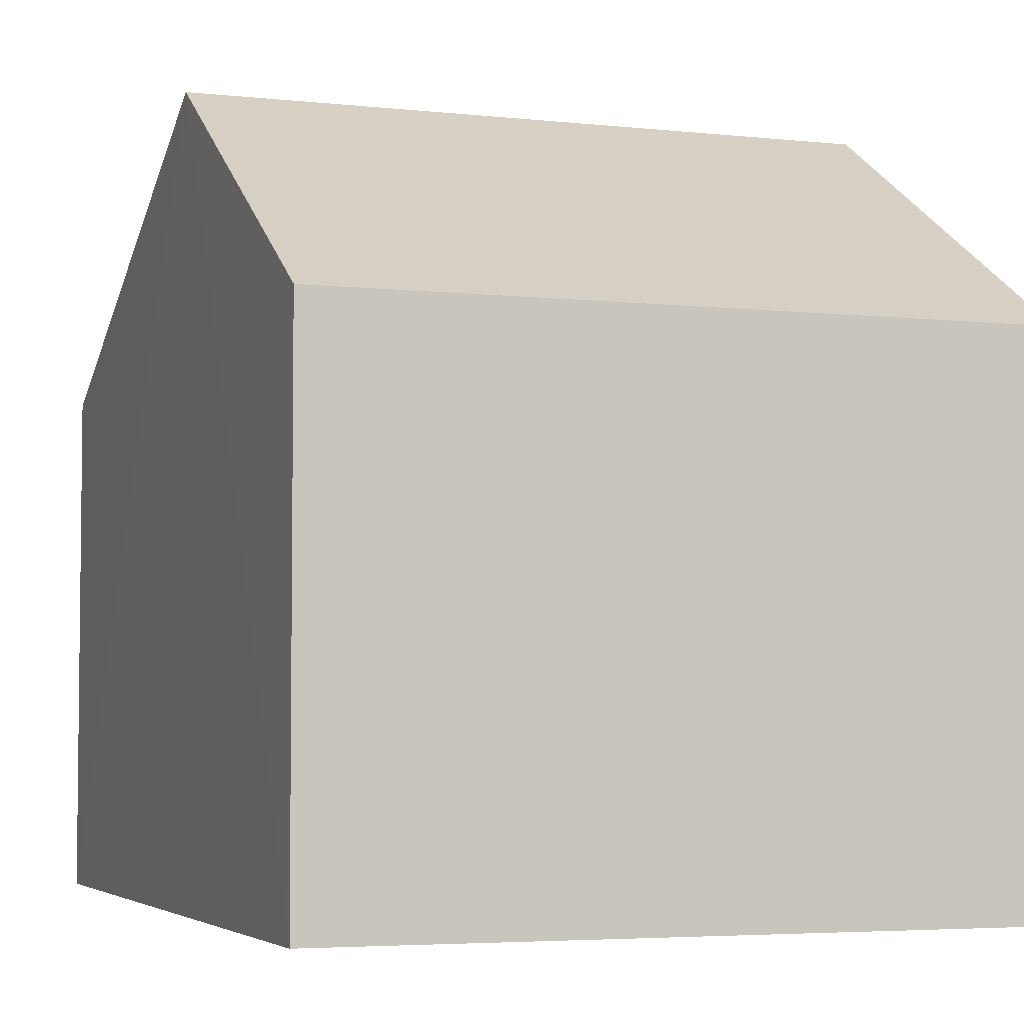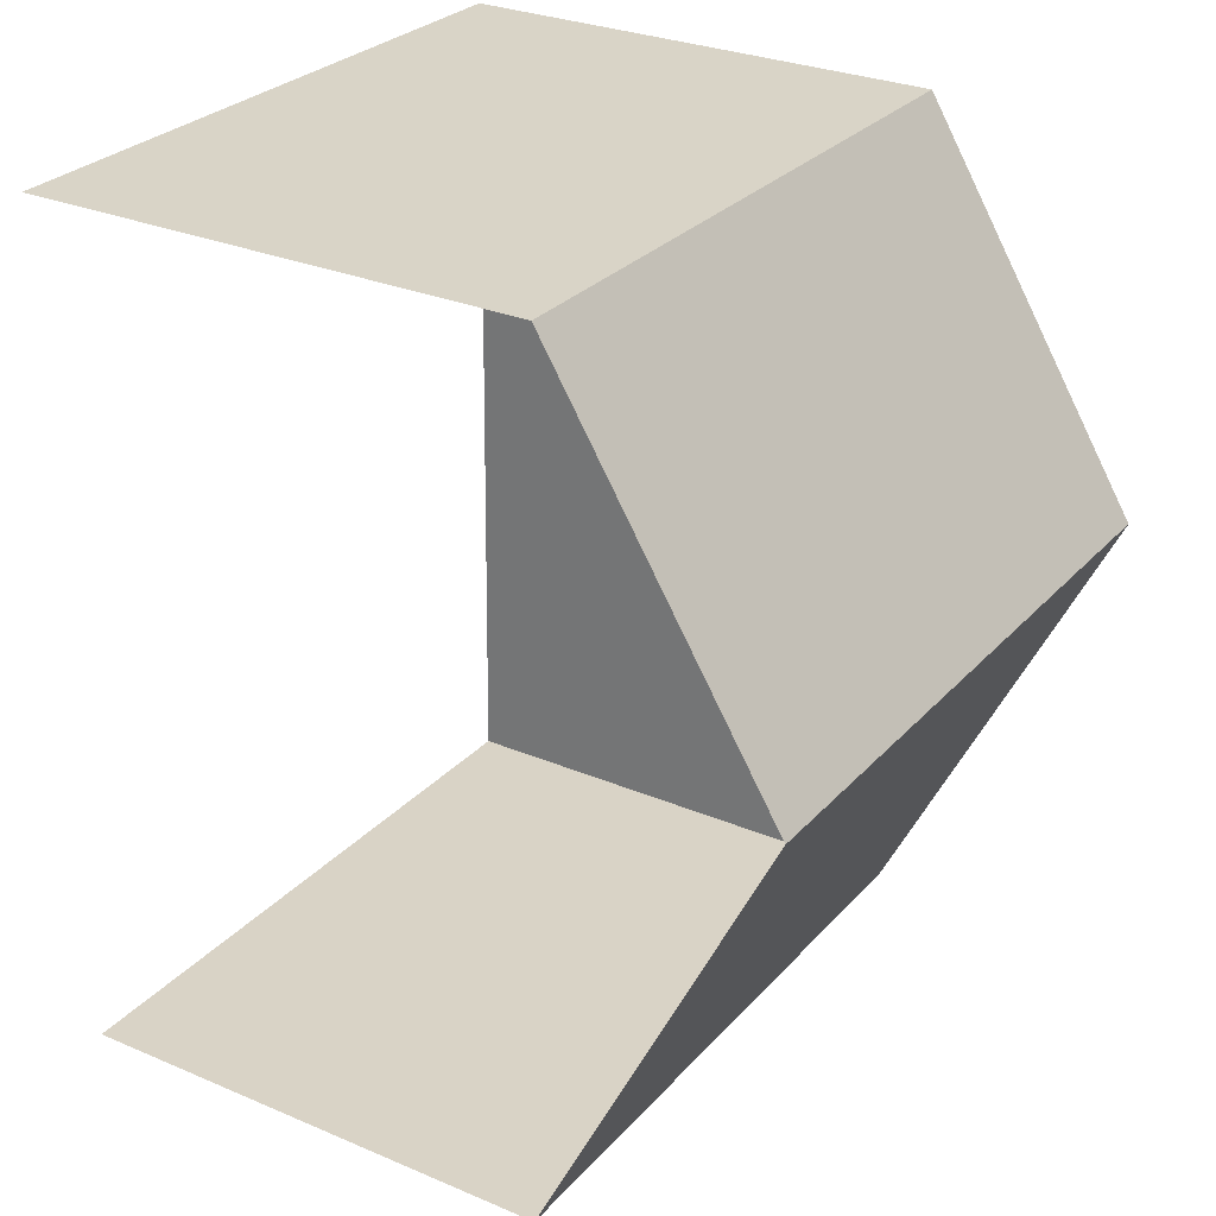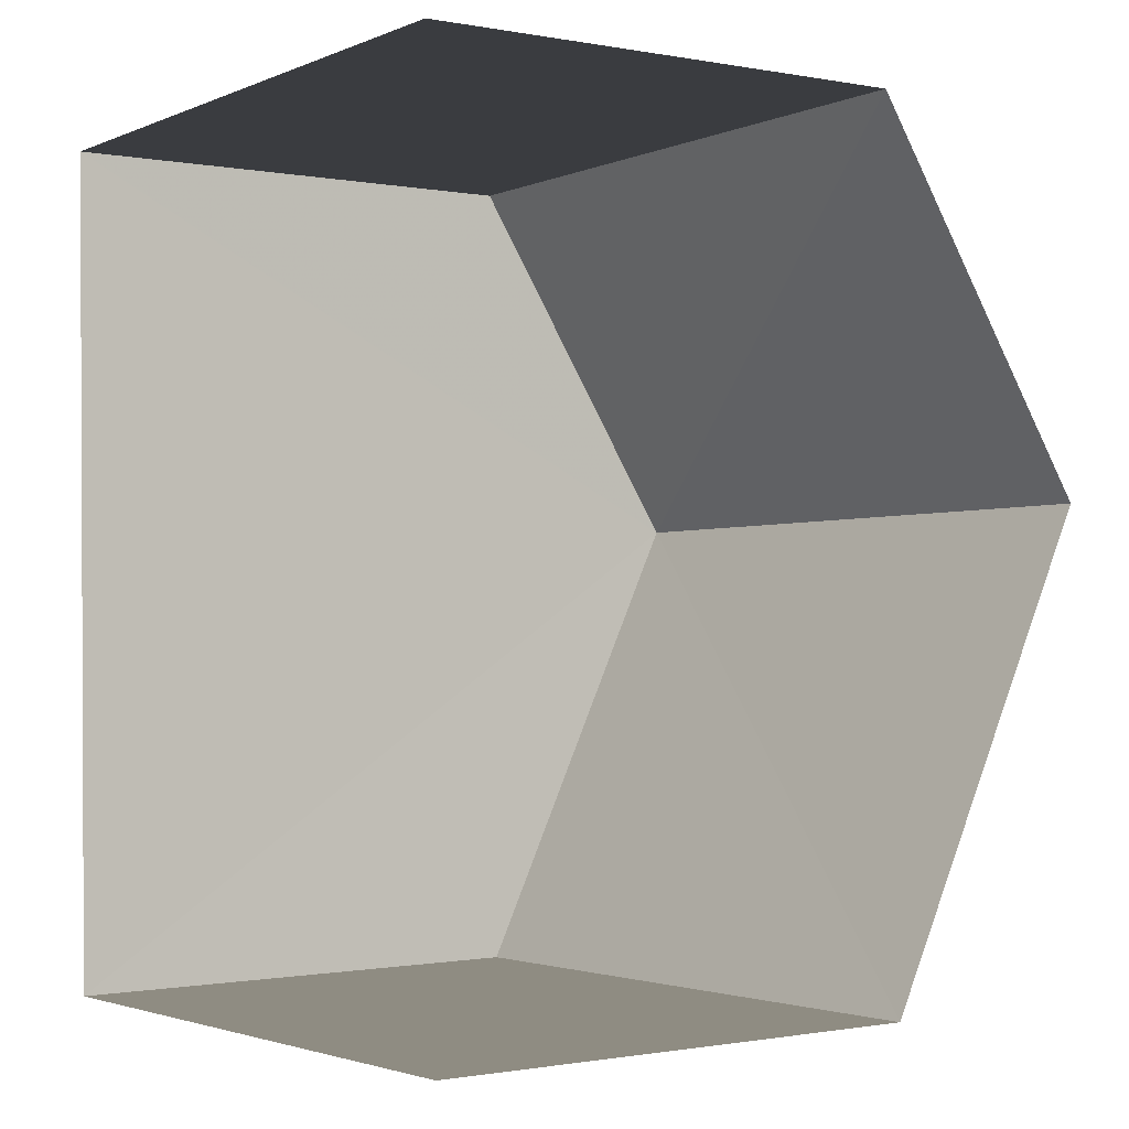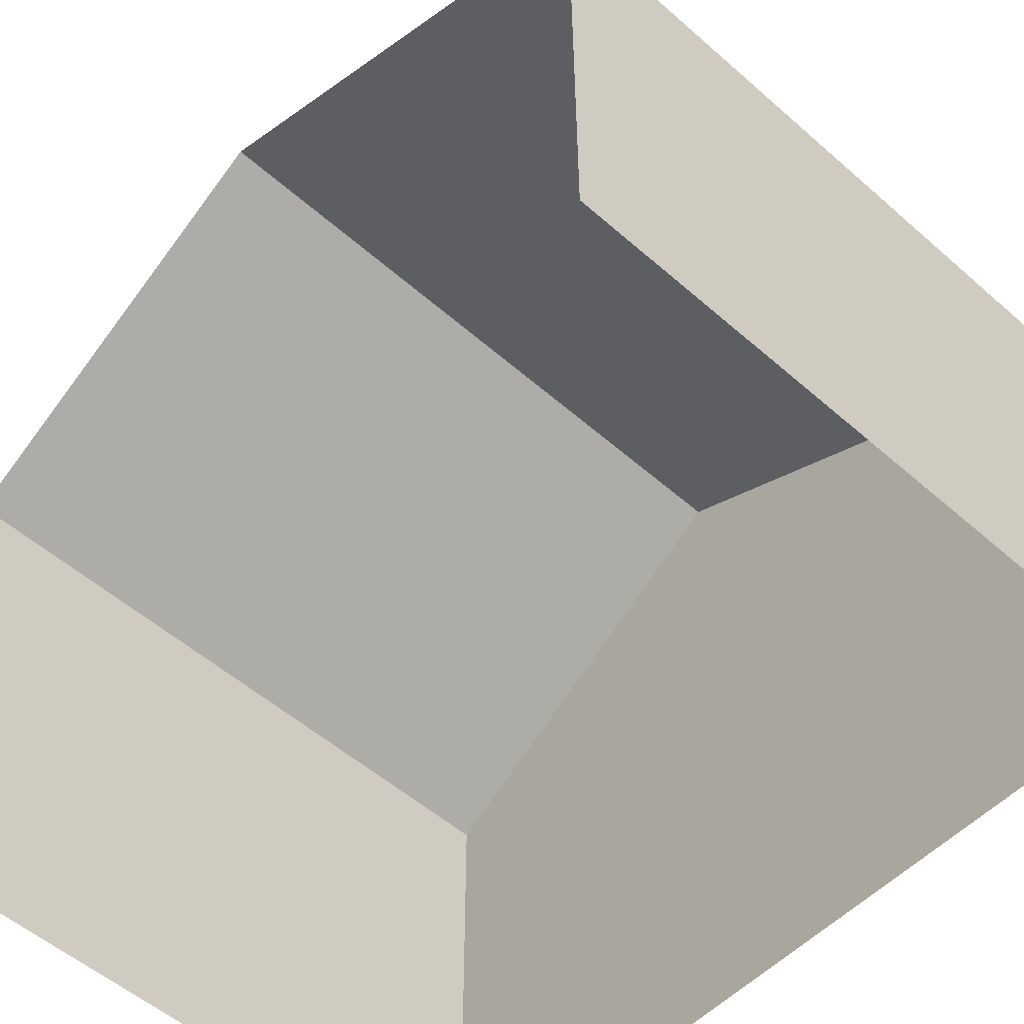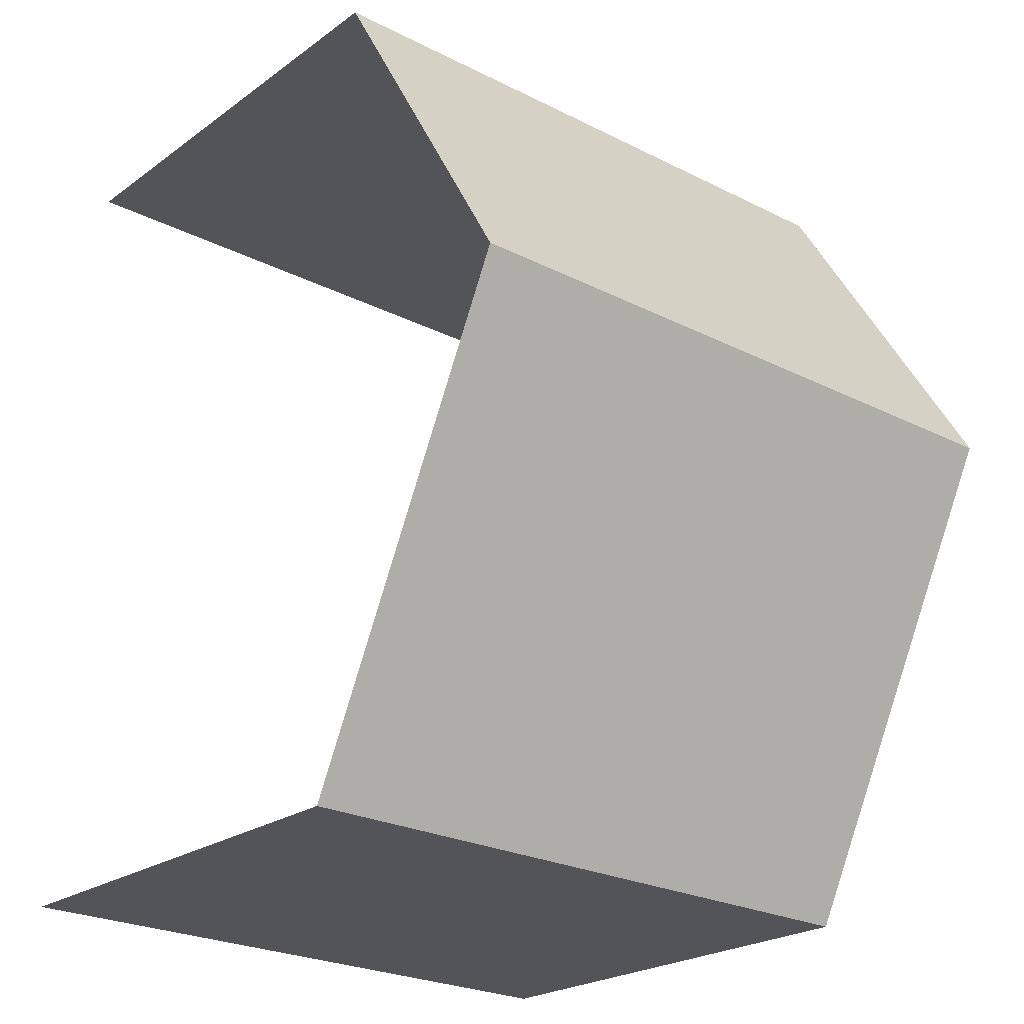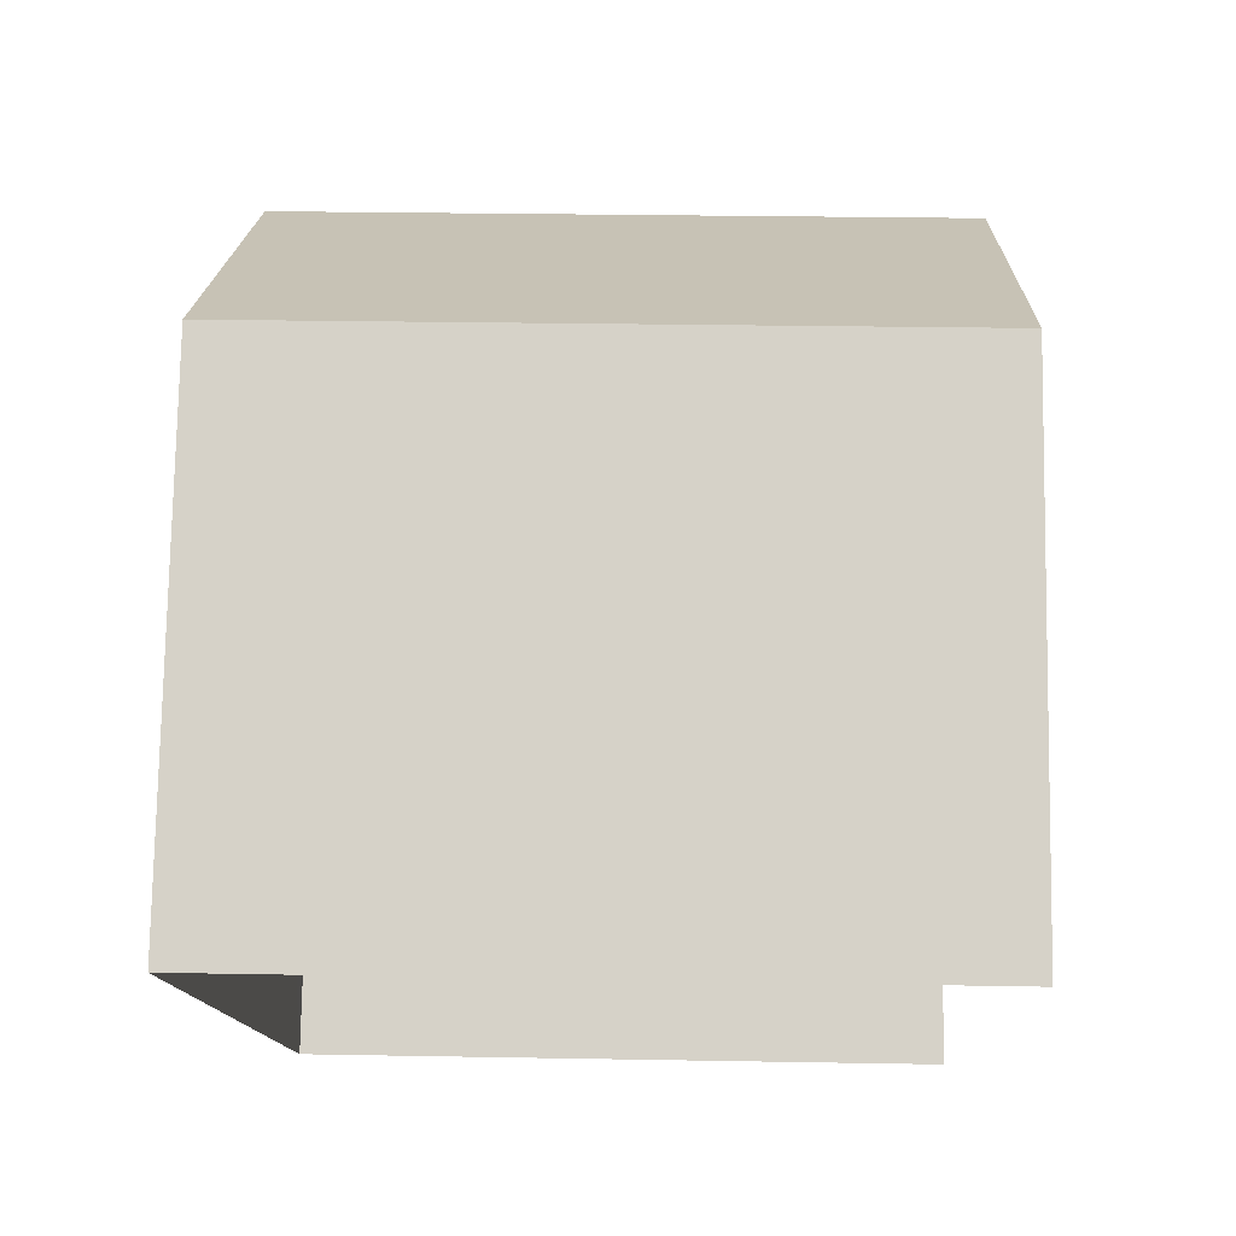
<metadata>
{"format":"obj","ext":"obj","renderer":"f3d","projection":"perspective","resolution":1024,"background":"white","views":[{"elev":-4.4,"azim":159.2,"up":"+Z"},{"elev":29.2,"azim":-57.7,"up":"+Y"},{"elev":-0.9,"azim":-125.3,"up":"+Y"},{"elev":-54.4,"azim":-44.1,"up":"+Z"},{"elev":-22.9,"azim":-39.6,"up":"+Y"},{"elev":77.3,"azim":-179.0,"up":"+Y"}]}
</metadata>
<code>
v -3.723e+05 -1.044e+05 28.64
v -3.723e+05 -1.044e+05 28.64
v -3.723e+05 -1.044e+05 28.64
v -3.723e+05 -1.044e+05 28.64
v -3.723e+05 -1.044e+05 33.5
v -3.723e+05 -1.044e+05 33.5
v -3.723e+05 -1.044e+05 35.75
v -3.723e+05 -1.044e+05 35.75
v -3.723e+05 -1.044e+05 33.5
v -3.723e+05 -1.044e+05 33.5
f 1 2 3
f 4 1 3
f 9 3 8
f 3 2 8
f 2 5 8
f 5 6 7
f 8 5 7
f 7 9 8
f 7 10 9
f 5 2 1
f 6 5 1
f 9 4 3
f 9 10 4
f 6 1 7
f 1 4 7
f 4 10 7

</code>
